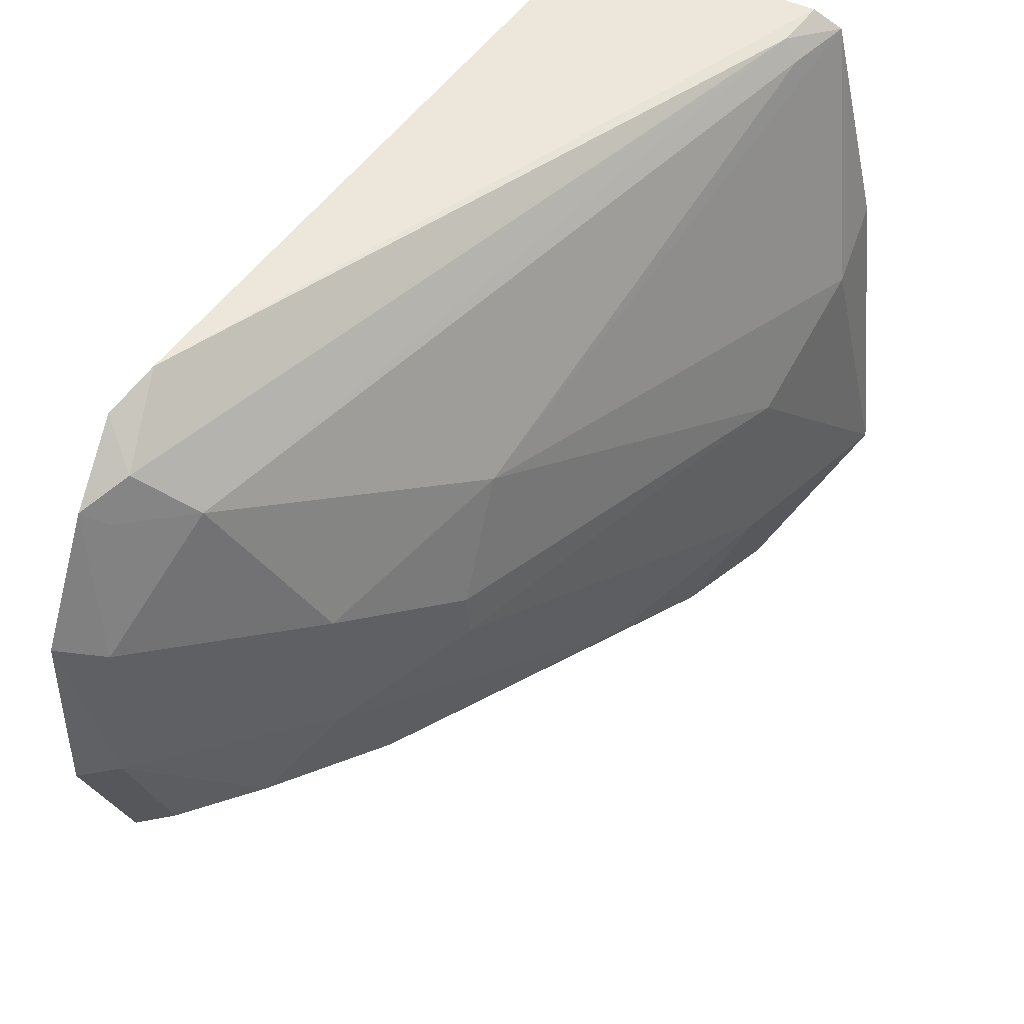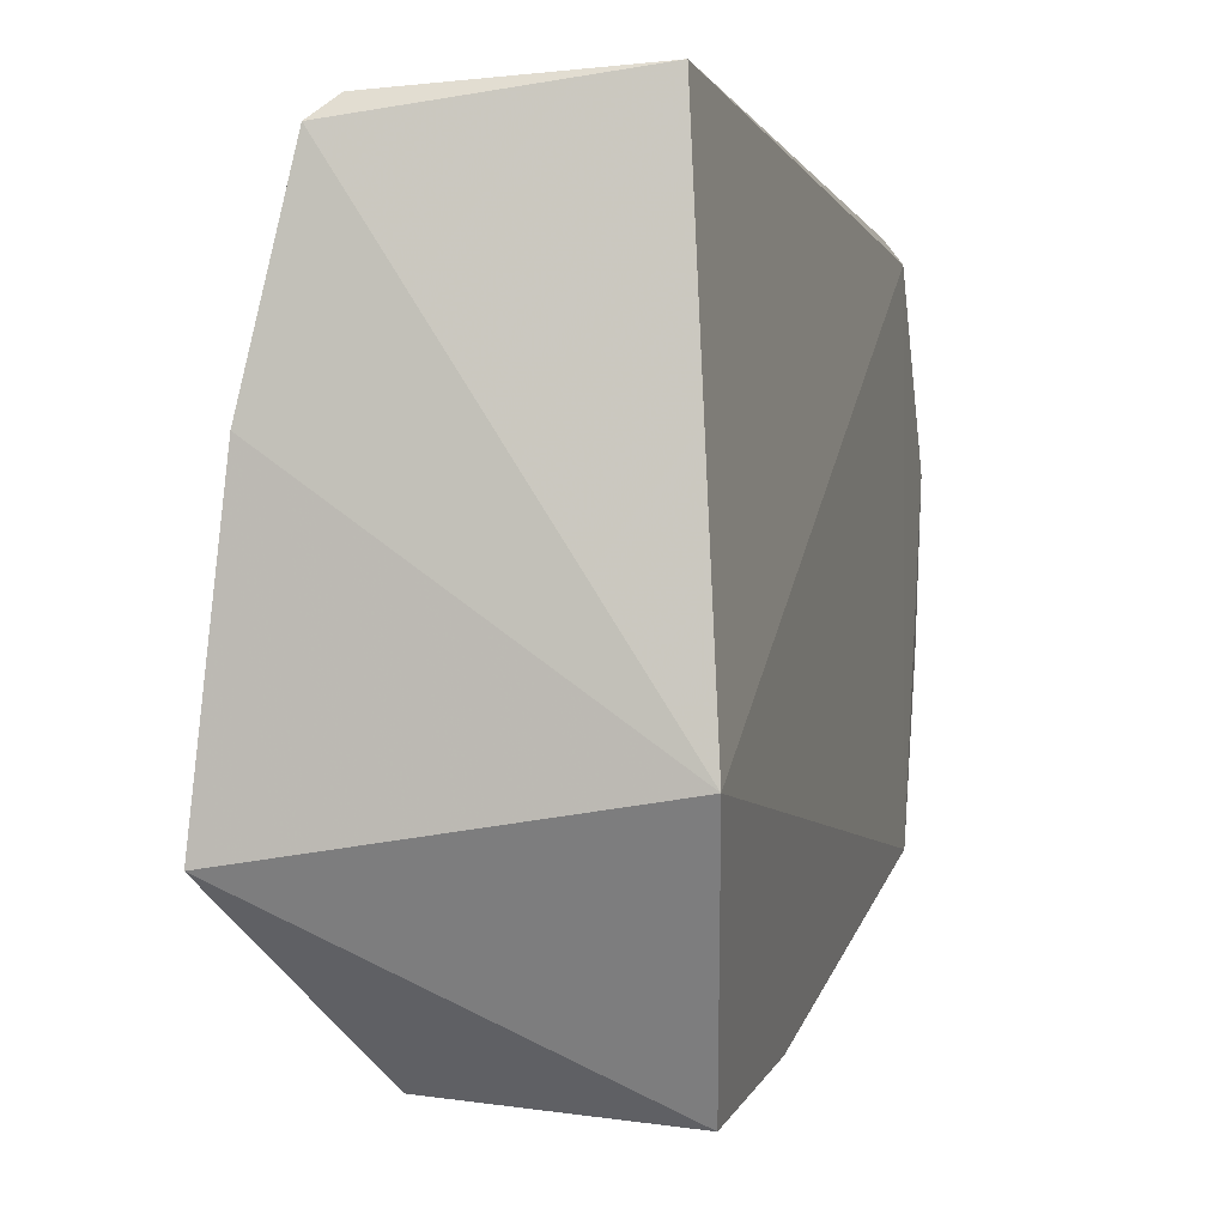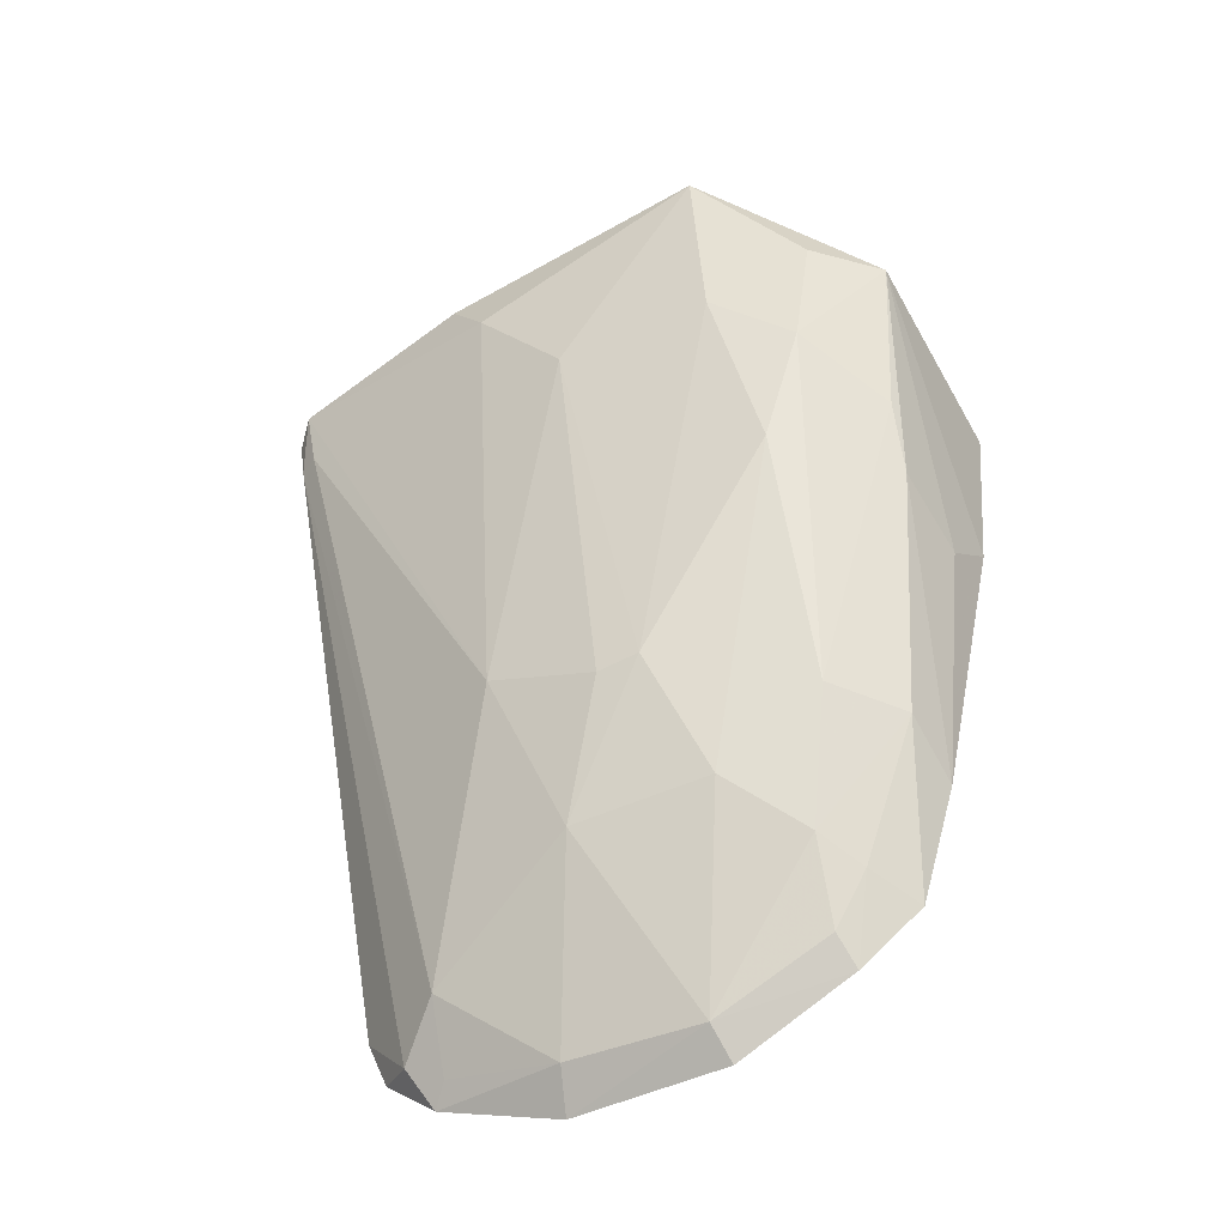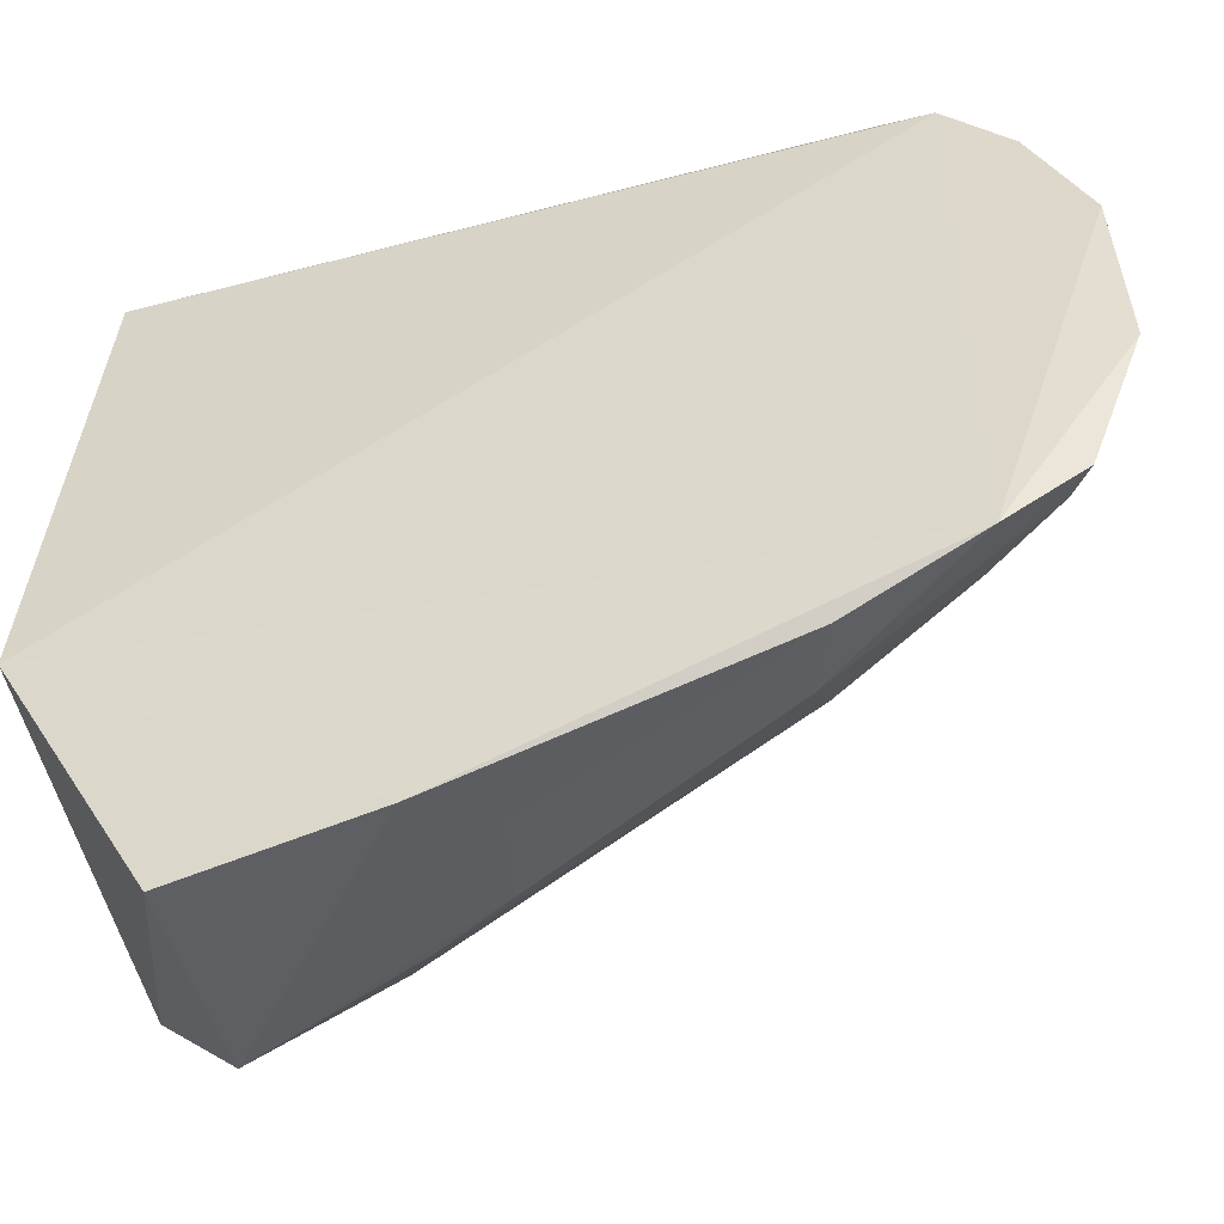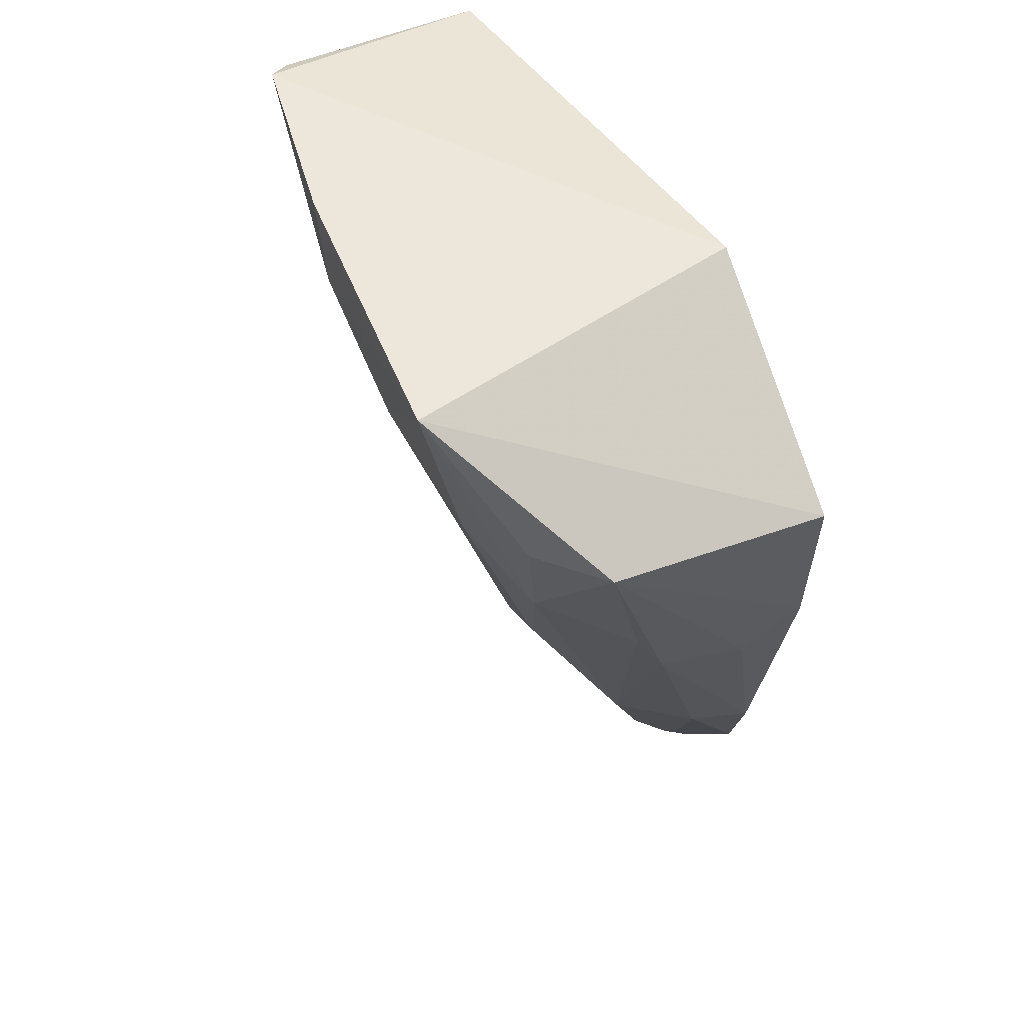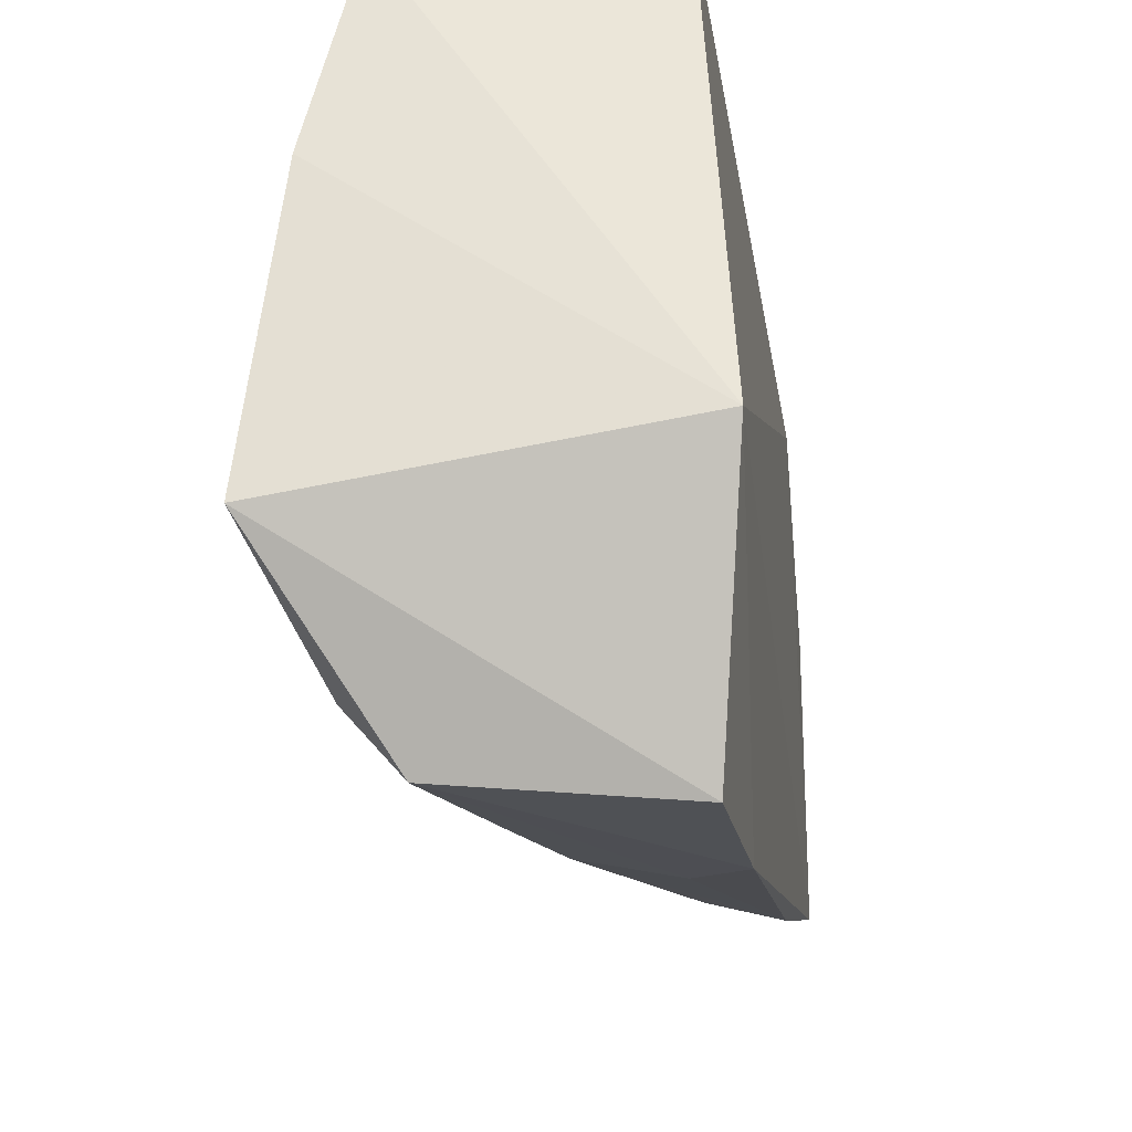
<metadata>
{"format":"obj","ext":"obj","renderer":"f3d","projection":"perspective","resolution":1024,"background":"white","views":[{"elev":46.4,"azim":29.8,"up":"+Z"},{"elev":-0.4,"azim":-167.0,"up":"+Z"},{"elev":-56.6,"azim":114.3,"up":"+Y"},{"elev":-48.1,"azim":-75.0,"up":"+Z"},{"elev":51.1,"azim":151.2,"up":"+Y"},{"elev":-28.6,"azim":-173.8,"up":"+Z"}]}
</metadata>
<code>
v 0.03288 -0.08114 0.05514
v 0.0383 -0.08458 0.03734
v 0.04023 -0.08071 0.02025
v 0.01761 -0.09002 0.00786
v 0.01421 -0.1397 0.04087
v 0.01566 -0.0808 0.02404
v 0.03779 -0.08002 0.04
v 0.01961 -0.1315 0.0474
v 0.01799 -0.1315 0.02012
v 0.01752 -0.08274 0.05622
v 0.01431 -0.132 0.01798
v 0.03455 -0.08032 0.05374
v 0.02887 -0.1183 0.02954
v 0.0325 -0.08918 0.009231
v 0.01436 -0.132 0.05309
v 0.01666 -0.1027 0.00961
v 0.01466 -0.1402 0.03023
v 0.0287 -0.1149 0.0401
v 0.03715 -0.09274 0.03157
v 0.03288 -0.1056 0.01884
v 0.02034 -0.1219 0.01542
v 0.01483 -0.1362 0.04922
v 0.01512 -0.1287 0.05423
v 0.01543 -0.1368 0.02207
v 0.02455 -0.1269 0.03629
v 0.03339 -0.08461 0.05344
v 0.02872 -0.1185 0.03249
v 0.02101 -0.1305 0.02205
v 0.03612 -0.0892 0.01355
v 0.03723 -0.09319 0.02067
v 0.02646 -0.1054 0.01171
v 0.01559 -0.1237 0.0148
v 0.01687 -0.1379 0.04003
v 0.01652 -0.1335 0.05066
v 0.03251 -0.08445 0.05481
v 0.02427 -0.1264 0.02676
v 0.02479 -0.1219 0.01943
v 0.01751 -0.1354 0.02258
v 0.03466 -0.09735 0.01545
v 0.02028 -0.1067 0.01083
v 0.01613 -0.1352 0.04807
v 0.01696 -0.1387 0.03069
v 0.02896 -0.1006 0.01132
f 6 3 4
f 7 2 3
f 7 3 6
f 12 2 7
f 12 7 6
f 12 10 1
f 12 6 10
f 14 4 3
f 15 10 6
f 15 11 5
f 15 6 11
f 16 11 6
f 16 6 4
f 16 4 14
f 17 5 11
f 18 2 12
f 19 3 2
f 19 2 18
f 21 9 11
f 22 15 5
f 23 1 10
f 23 10 15
f 24 17 11
f 24 11 9
f 25 18 8
f 26 18 12
f 26 8 18
f 27 19 18
f 27 13 19
f 27 25 13
f 27 18 25
f 28 9 21
f 29 14 3
f 30 19 13
f 30 13 20
f 30 3 19
f 32 21 11
f 32 11 16
f 32 31 21
f 33 22 5
f 33 25 8
f 34 15 22
f 34 23 15
f 35 26 12
f 35 12 1
f 35 1 23
f 35 23 34
f 35 34 8
f 35 8 26
f 36 20 13
f 36 13 25
f 37 28 21
f 37 36 28
f 37 20 36
f 37 21 31
f 38 24 9
f 38 9 28
f 39 14 29
f 39 20 37
f 39 30 20
f 39 29 3
f 39 3 30
f 40 16 14
f 40 14 31
f 40 32 16
f 40 31 32
f 41 33 8
f 41 22 33
f 41 34 22
f 41 8 34
f 42 33 5
f 42 5 17
f 42 25 33
f 42 36 25
f 42 28 36
f 42 38 28
f 42 17 24
f 42 24 38
f 43 31 14
f 43 14 39
f 43 39 37
f 43 37 31

</code>
